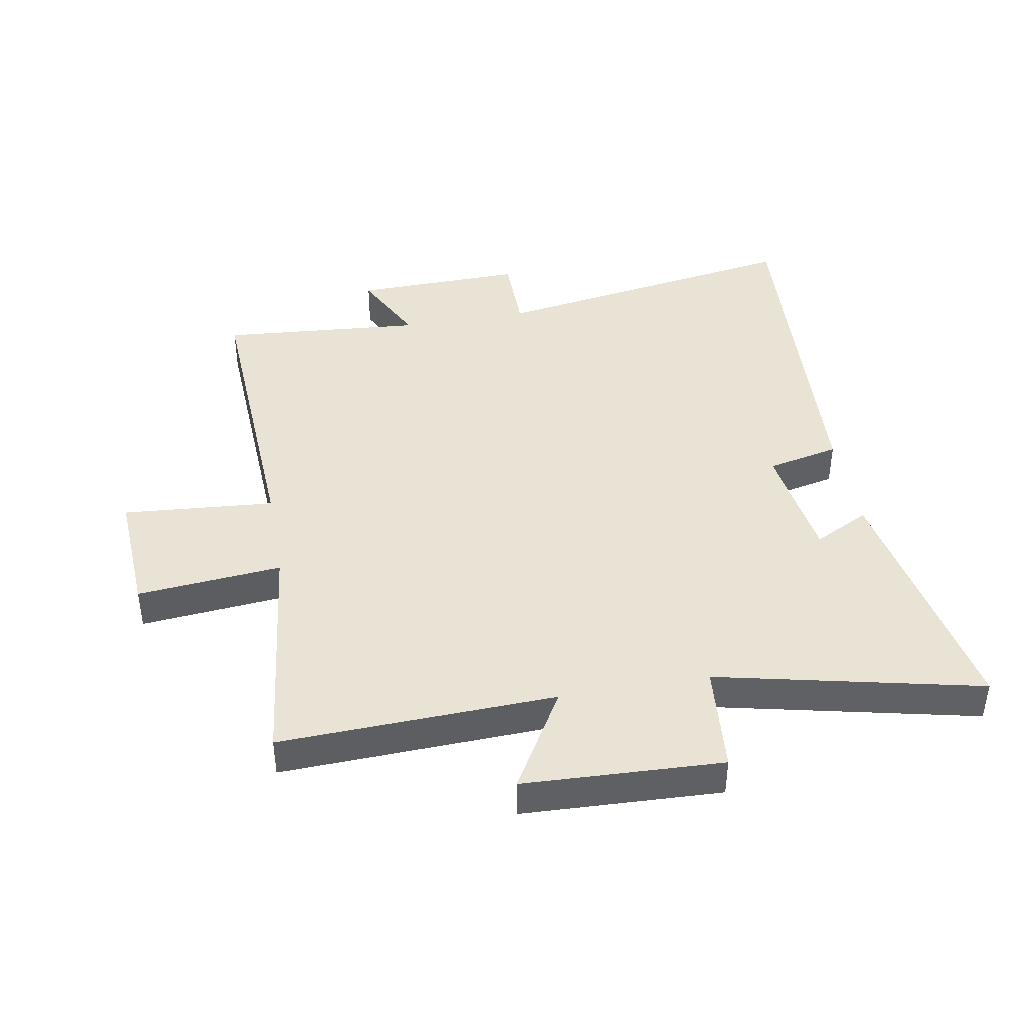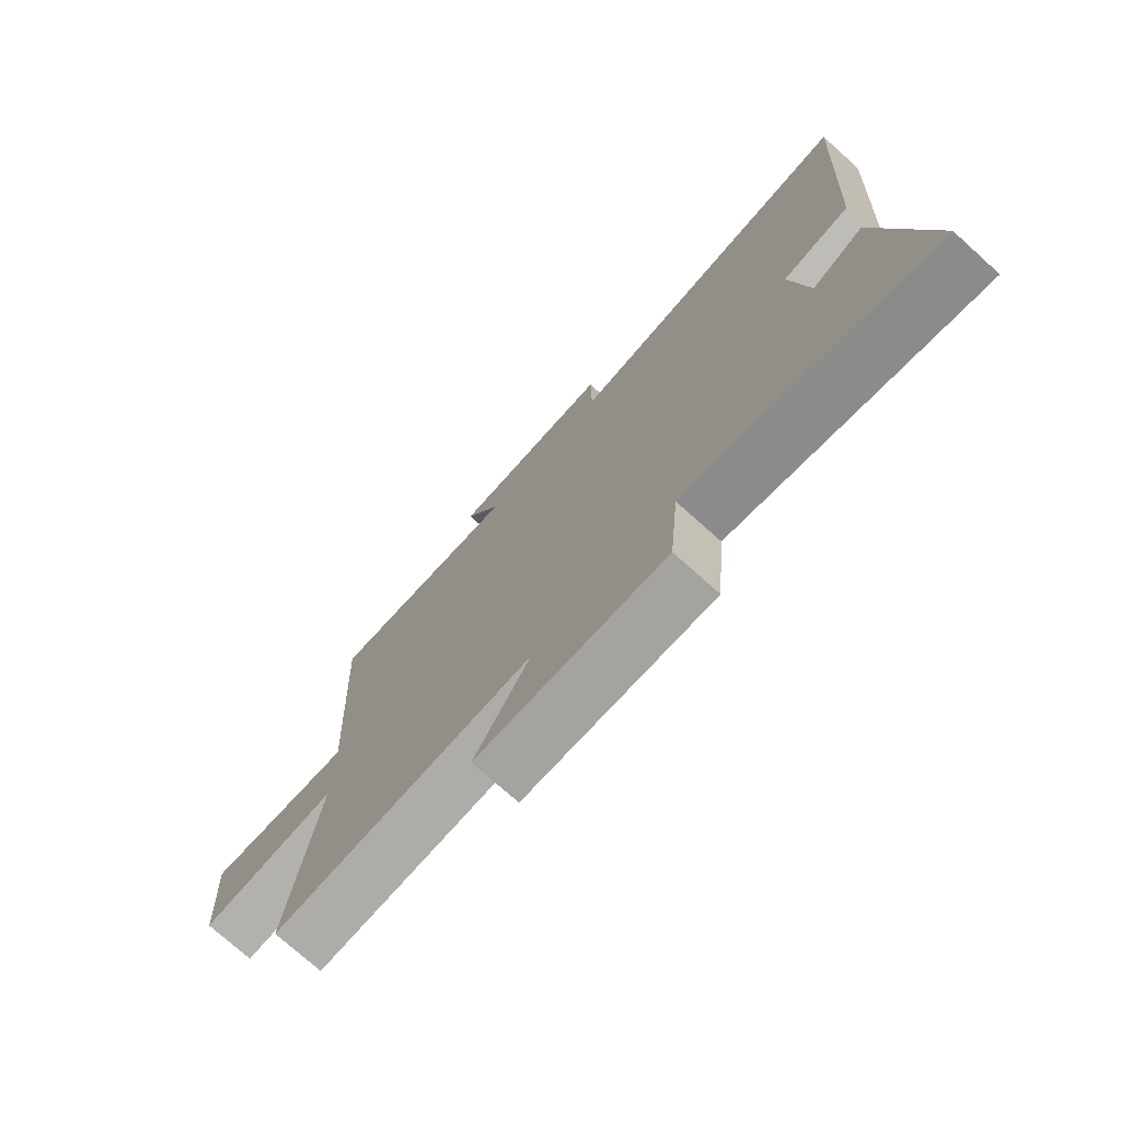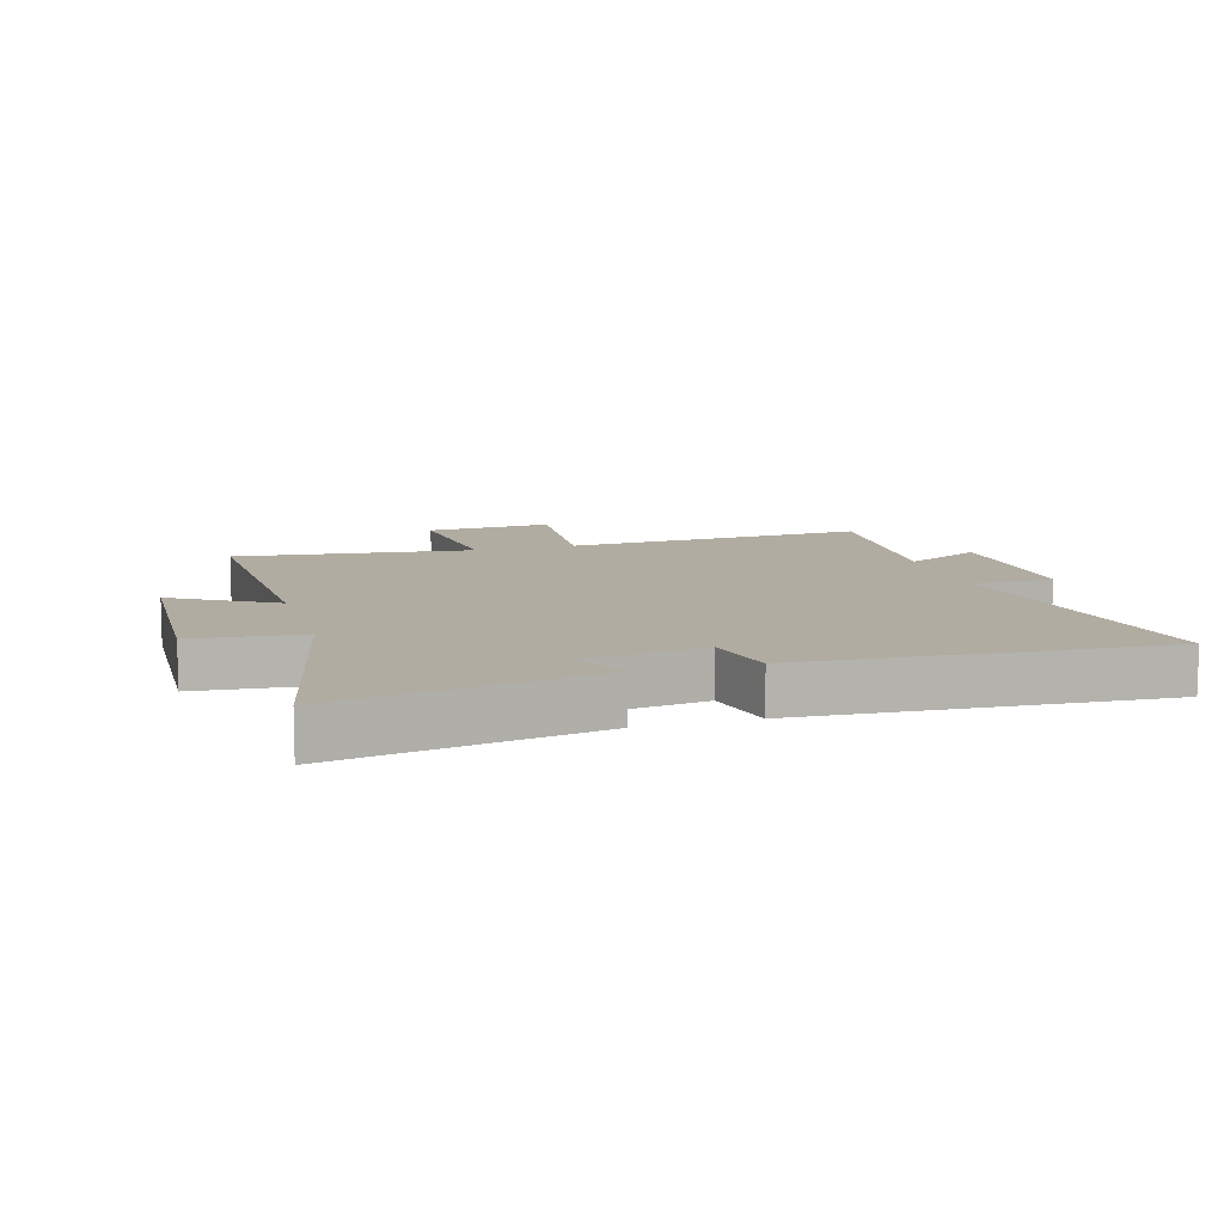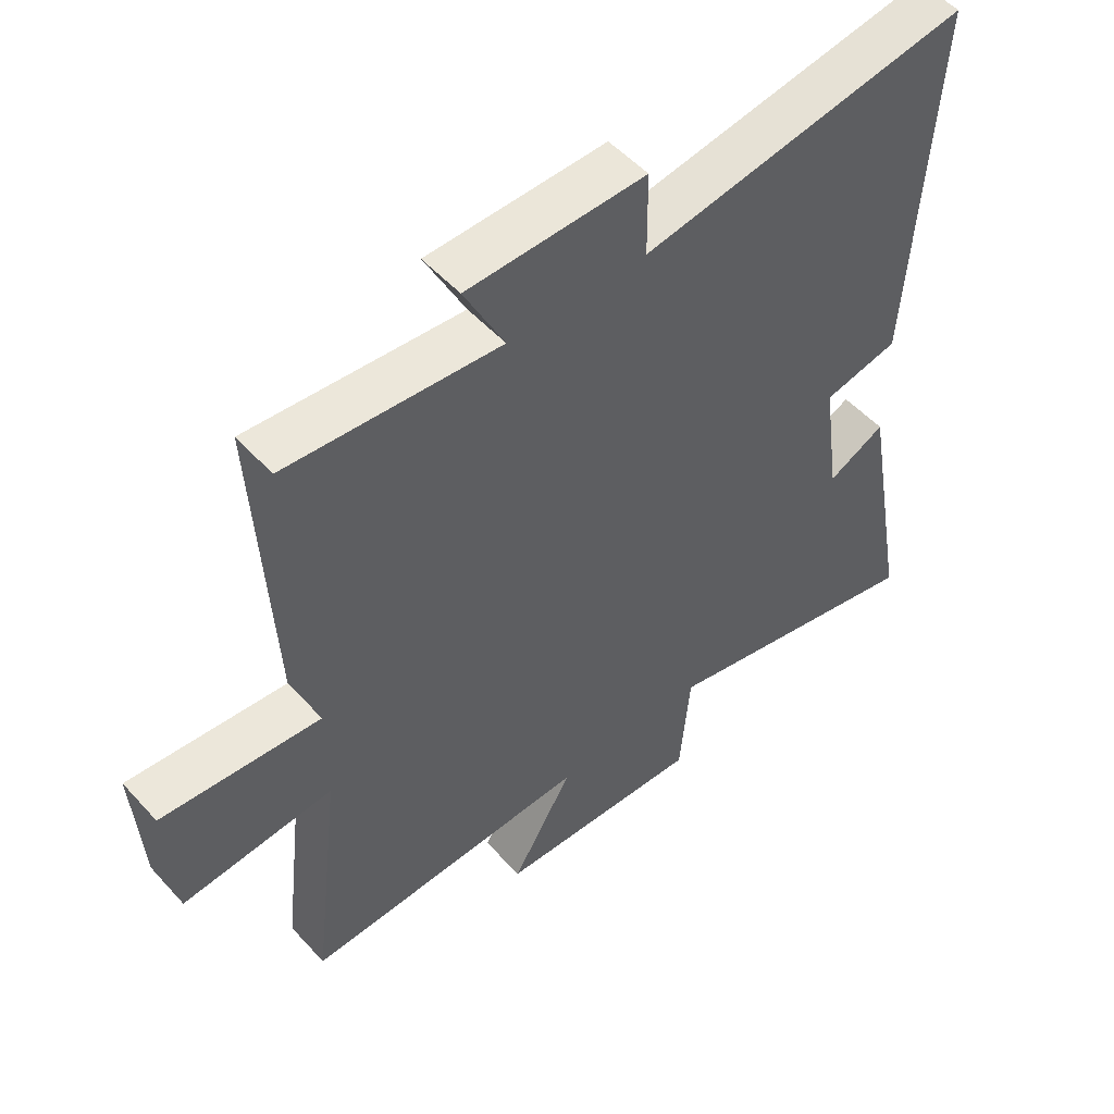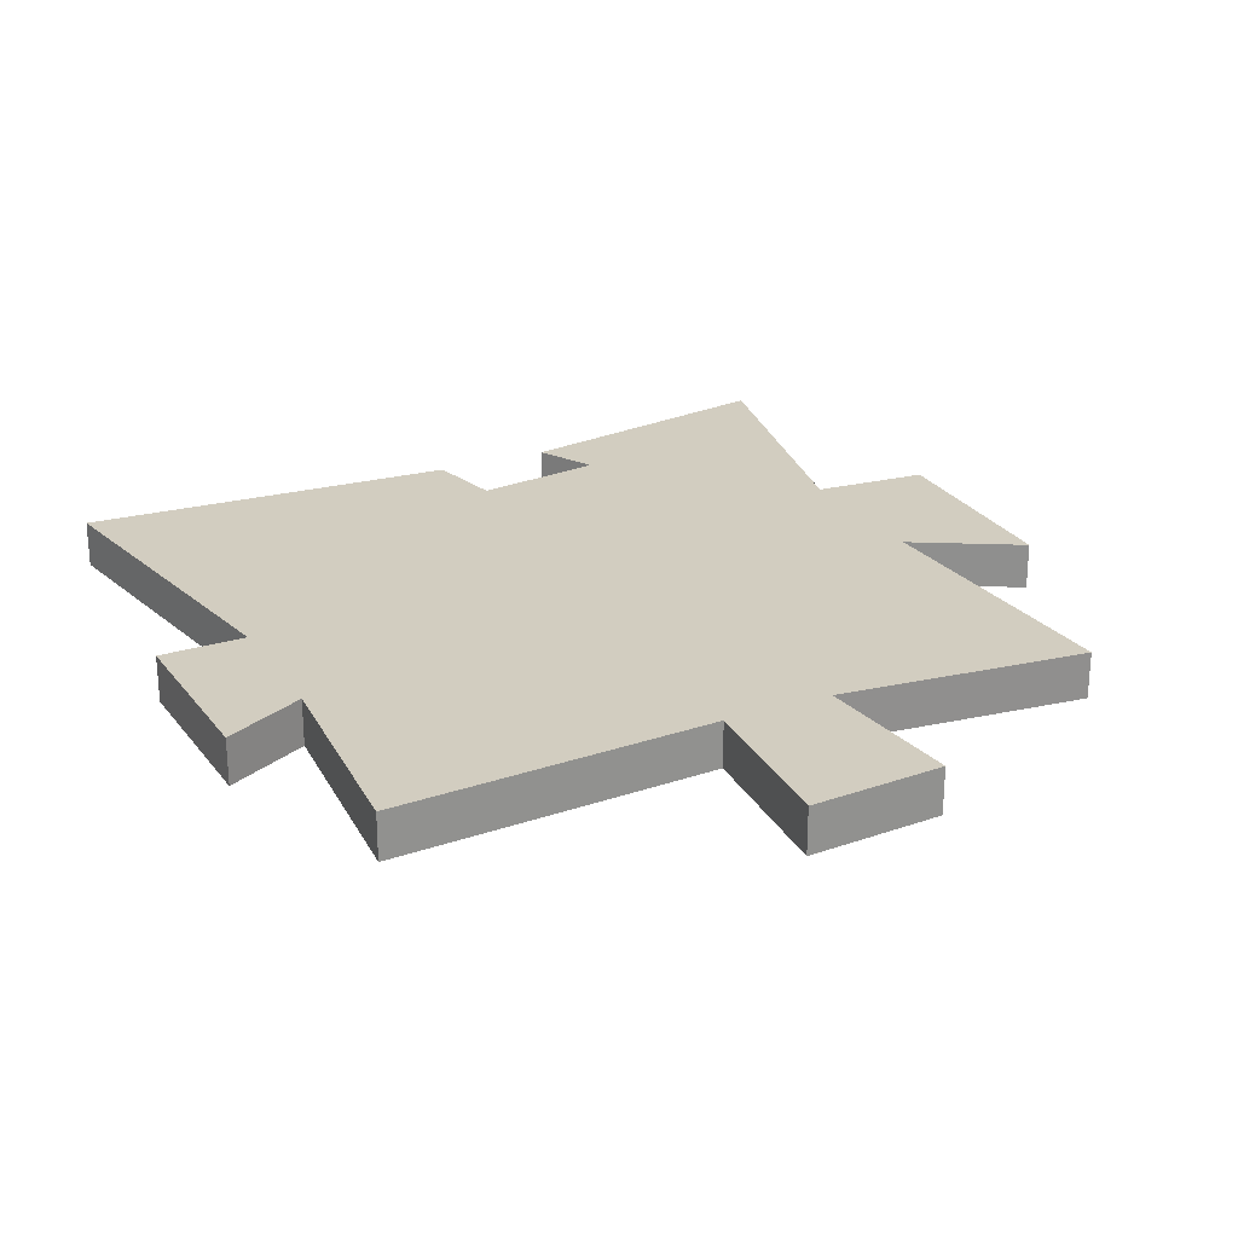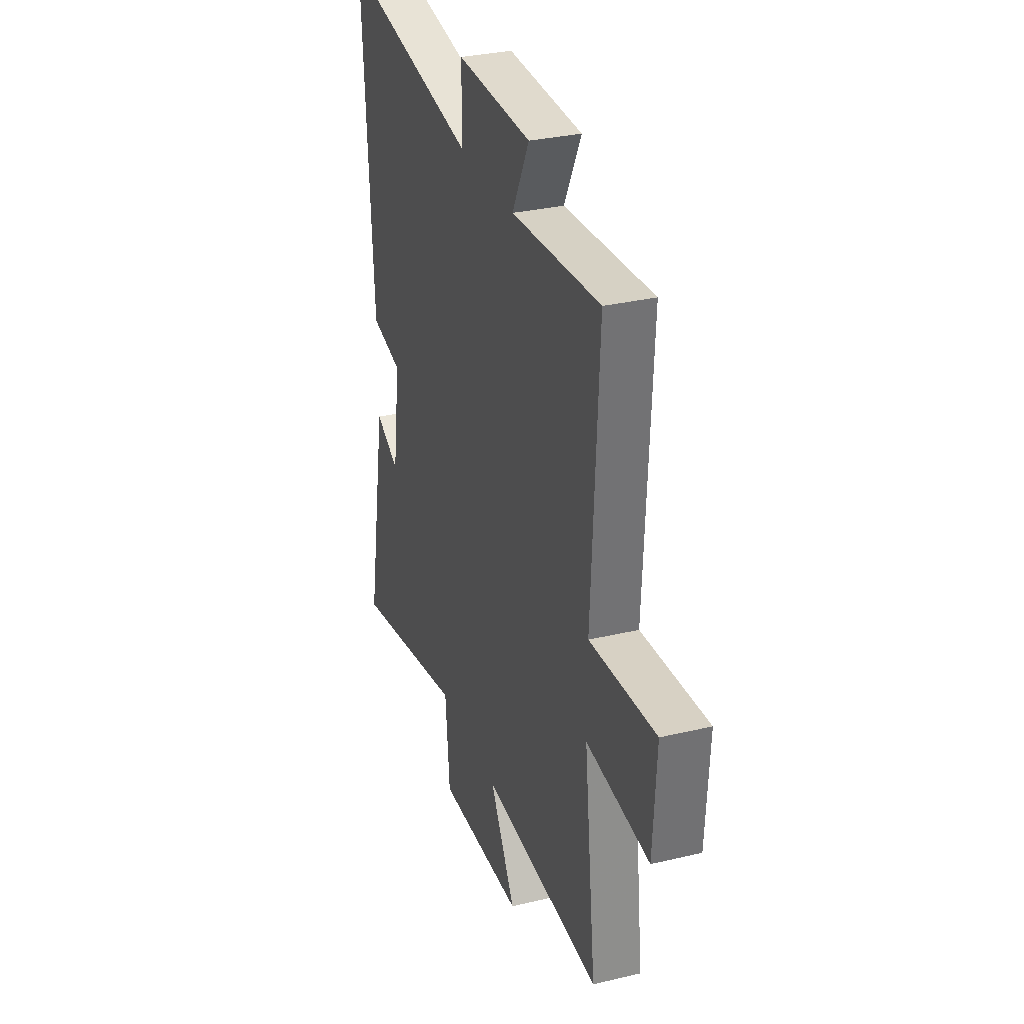
<metadata>
{"format":"obj","ext":"obj","renderer":"f3d","projection":"perspective","resolution":1024,"background":"white","views":[{"elev":42.0,"azim":169.9,"up":"+Y"},{"elev":-75.0,"azim":-131.9,"up":"+Z"},{"elev":10.2,"azim":-106.4,"up":"+Y"},{"elev":52.1,"azim":139.2,"up":"+Z"},{"elev":24.4,"azim":63.2,"up":"+Y"},{"elev":31.8,"azim":71.5,"up":"+Z"}]}
</metadata>
<code>
v -0.576 0.07 -0.597
v -0.5 0.07 -0.175
v -0.41 0.07 -0.221
v -0.382 0.07 -0.023
v -0.5 0.07 0.003
v -0.536 0.07 0.584
v -0.023 0.07 0.5
v -0.022 0.07 0.632
v 0.256 0.07 0.626
v 0.193 0.07 0.5
v 0.525 0.07 0.527
v 0.5 0.07 0.034
v 0.748 0.07 0.054
v 0.736 0.07 -0.152
v 0.5 0.07 -0.13
v 0.546 0.07 -0.517
v 0.097 0.07 -0.5
v 0.193 0.07 -0.664
v -0.131 0.07 -0.678
v -0.147 0.07 -0.5
v -0.576 0 -0.597
v -0.5 0 -0.175
v -0.41 0 -0.221
v -0.382 0 -0.023
v -0.5 0 0.003
v -0.536 0 0.584
v -0.023 0 0.5
v -0.022 0 0.632
v 0.256 0 0.626
v 0.193 0 0.5
v 0.525 0 0.527
v 0.5 0 0.034
v 0.748 0 0.054
v 0.736 0 -0.152
v 0.5 0 -0.13
v 0.546 0 -0.517
v 0.097 0 -0.5
v 0.193 0 -0.664
v -0.131 0 -0.678
v -0.147 0 -0.5
f 17 18 19 20
f 15 16 17
f 15 17 20
f 12 13 14 15
f 12 15 20 1
f 10 11 12 1
f 7 8 9 10
f 4 5 6 7
f 3 4 7 10
f 1 2 3
f 1 3 10
f 40 39 38 37
f 37 36 35
f 40 37 35
f 35 34 33 32
f 21 40 35 32
f 21 32 31 30
f 30 29 28 27
f 27 26 25 24
f 30 27 24 23
f 23 22 21
f 30 23 21
f 1 21 22 2
f 2 22 23 3
f 3 23 24 4
f 4 24 25 5
f 5 25 26 6
f 6 26 27 7
f 7 27 28 8
f 8 28 29 9
f 9 29 30 10
f 10 30 31 11
f 11 31 32 12
f 12 32 33 13
f 13 33 34 14
f 14 34 35 15
f 15 35 36 16
f 16 36 37 17
f 17 37 38 18
f 18 38 39 19
f 19 39 40 20
f 20 40 21 1

</code>
